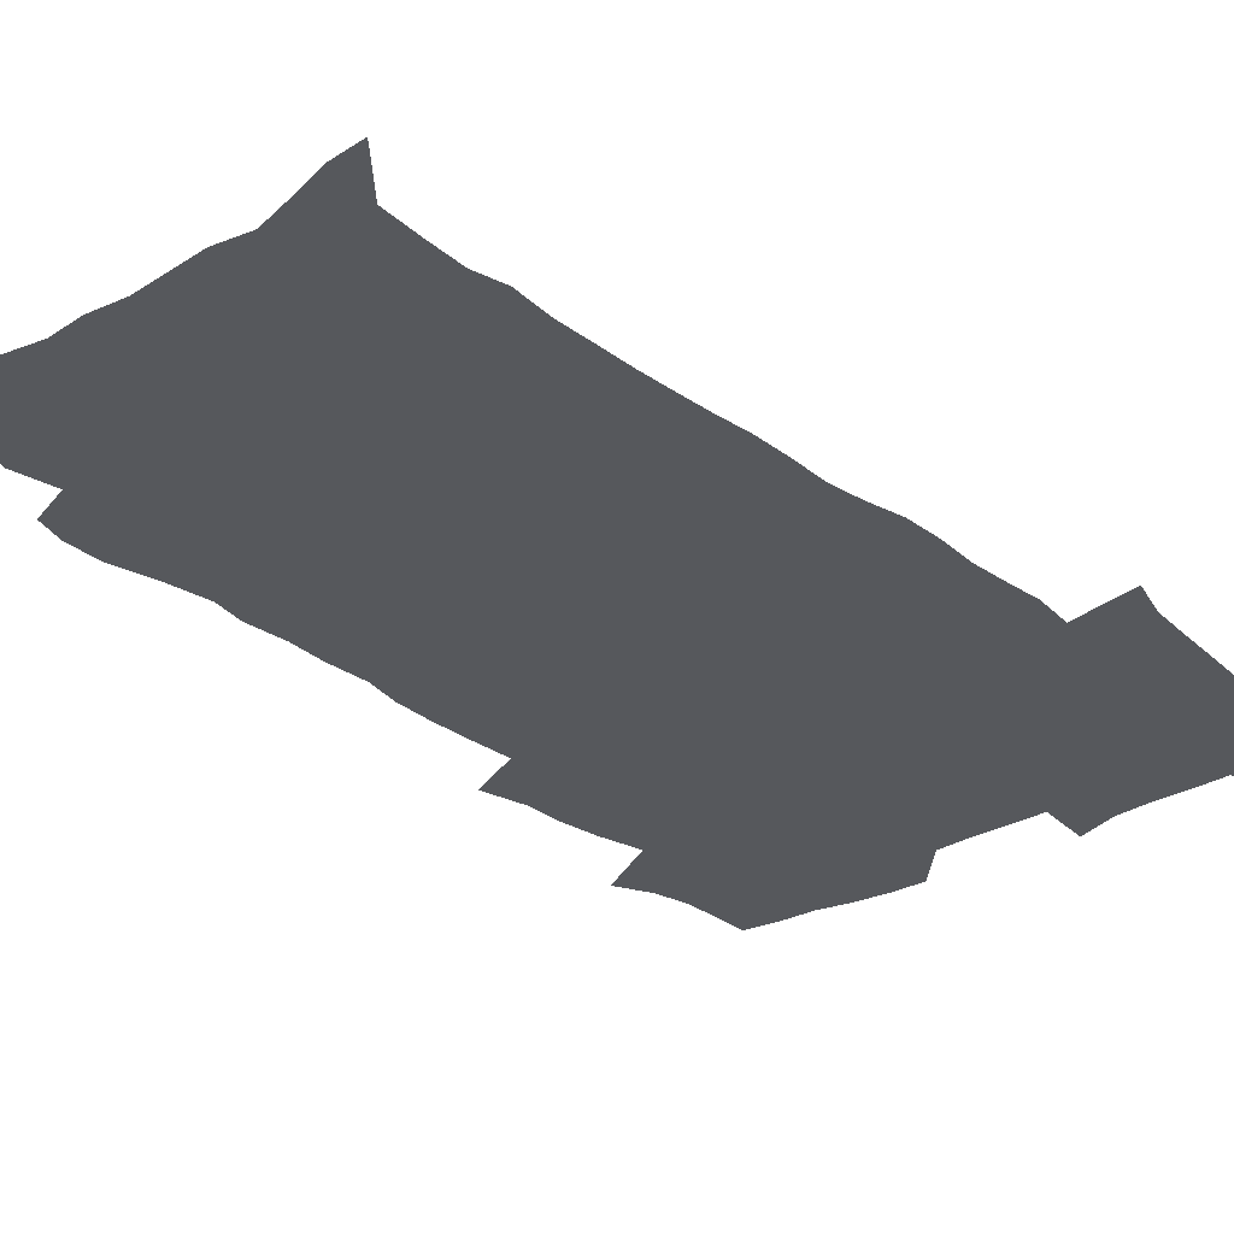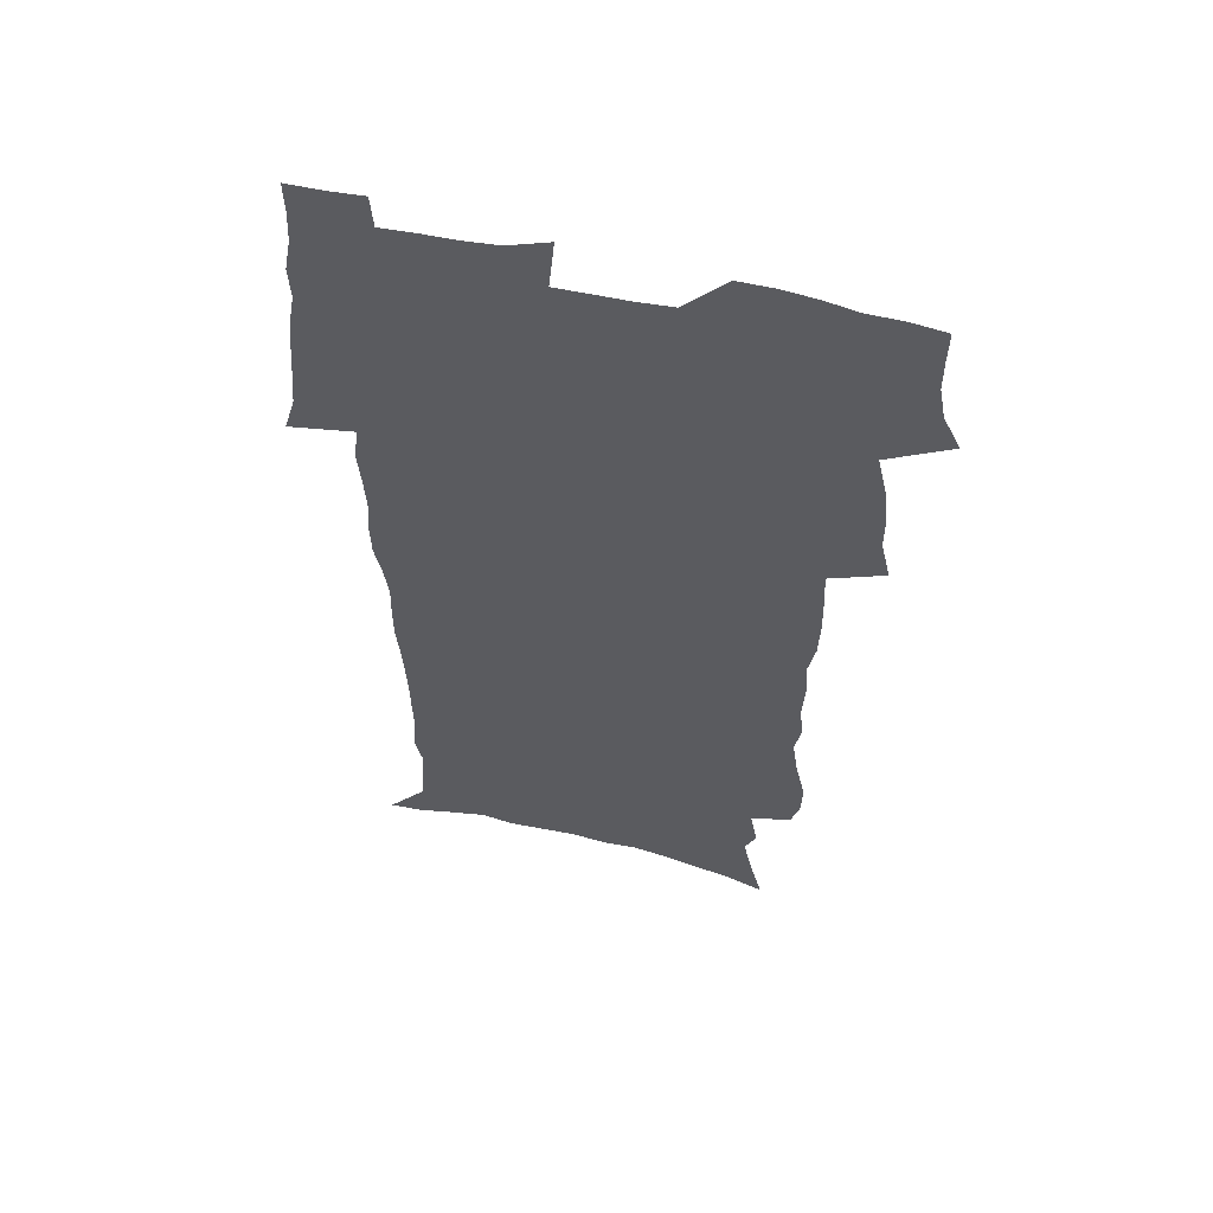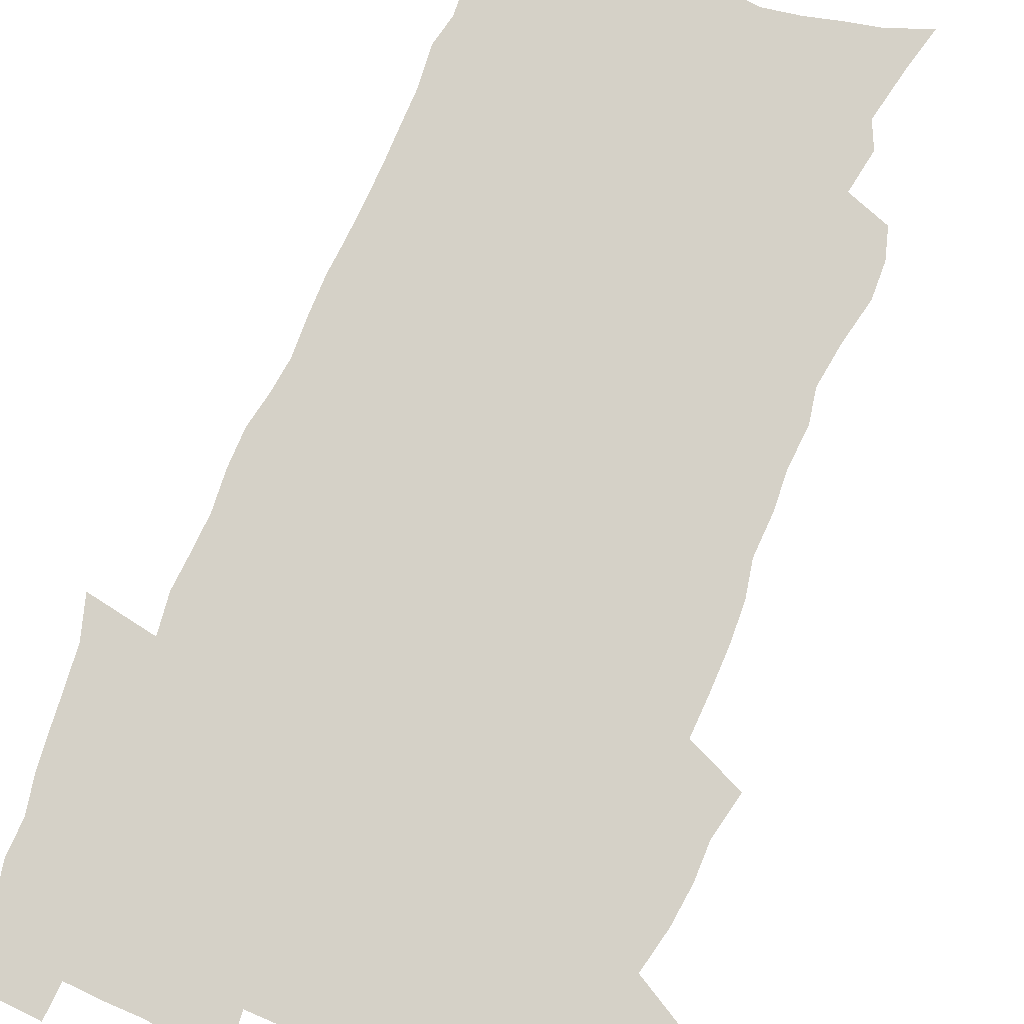
<metadata>
{"format":"obj","ext":"obj","renderer":"f3d","projection":"perspective","resolution":1024,"background":"white","views":[{"elev":-28.1,"azim":40.1,"up":"+Z"},{"elev":57.1,"azim":-166.5,"up":"+Y"},{"elev":79.2,"azim":-158.0,"up":"+Z"}]}
</metadata>
<code>
v 470 524 0
v 477.4 539 0
v 480.1 553.7 0
v 480.3 568.4 0
v 480 583.1 0
v 486.6 439.1 0
v 490.7 457.8 0
v 490.8 473.6 0
v 492.7 490.5 0
v 496.9 508.6 0
v 497.7 523.3 0
v 496.3 538.4 0
v 496.9 553 0
v 497.9 567.1 0
v 494.5 585 0
v 510.8 233.6 0
v 507.2 246 0
v 506.7 261 0
v 510.9 279.8 0
v 513.5 297.7 0
v 511.1 311.3 0
v 512.4 328.8 0
v 511.5 344.5 0
v 512.3 362.4 0
v 509.4 377.1 0
v 508.7 393.6 0
v 509.1 411 0
v 509.8 428.8 0
v 508.3 444.4 0
v 510.1 461.3 0
v 508.2 476.1 0
v 511 493 0
v 512.5 508.7 0
v 513.1 523.5 0
v 511 538.7 0
v 513.9 553.1 0
v 512.1 568.5 0
v 509.6 585.2 0
v 520.6 158.8 0
v 525.4 177.4 0
v 530 199 0
v 525.1 209.6 0
v 528.3 227.3 0
v 529.9 244.5 0
v 532.8 262.6 0
v 533.1 278.1 0
v 532.3 292.7 0
v 532.7 308.5 0
v 531.3 322.9 0
v 531 338.6 0
v 530.2 353.9 0
v 530.2 370.2 0
v 529.3 385.7 0
v 528.1 400.9 0
v 527.2 416.5 0
v 528.4 433.5 0
v 527.3 448.4 0
v 528.2 464.4 0
v 527.1 479.1 0
v 529.3 495.2 0
v 528.2 509.6 0
v 528.2 524.3 0
v 528.9 538.9 0
v 528.5 553.6 0
v 526.6 569.8 0
v 523.9 588 0
v 538.1 165.5 0
v 537.1 177.2 0
v 544.9 205.1 0
v 544.5 219.7 0
v 545.2 235.6 0
v 548 253.9 0
v 548.6 269.5 0
v 548.7 284.7 0
v 549.1 300.4 0
v 547.9 314.4 0
v 547 329 0
v 548.9 347.2 0
v 547.2 360.5 0
v 546.5 375.6 0
v 546.1 390.9 0
v 544.8 405.6 0
v 544.3 420.8 0
v 543.3 435.5 0
v 543.9 451.2 0
v 544.2 466.5 0
v 544.3 481.4 0
v 544.5 496 0
v 544.4 510.3 0
v 545 524.6 0
v 544.6 538.7 0
v 544.4 552.5 0
v 541.2 570.8 0
v 538.3 589.5 0
v 551.5 168.3 0
v 555.8 188.9 0
v 559.4 209.8 0
v 561.3 227.6 0
v 563.1 245 0
v 563.5 260.1 0
v 563.1 274.3 0
v 563.3 289.6 0
v 562.8 304 0
v 562.2 318.5 0
v 561.9 333.7 0
v 561.5 348 0
v 561.8 364.2 0
v 561.4 379.2 0
v 560.5 393.6 0
v 561.1 409.7 0
v 560.2 423.8 0
v 559.8 438.6 0
v 559.5 453.3 0
v 559.9 468.3 0
v 560.1 482.8 0
v 559.8 496.9 0
v 559.7 510.9 0
v 559.5 524.9 0
v 559.4 538.8 0
v 558.5 553.2 0
v 556.2 570.2 0
v 553.1 589.5 0
v 566.6 172.1 0
v 570.6 192.3 0
v 574.6 215.8 0
v 575.7 232.1 0
v 576.2 247.4 0
v 576.6 262.7 0
v 576.9 278 0
v 576.4 291.9 0
v 576 306.4 0
v 576.1 321.9 0
v 576.2 337 0
v 576.1 351.8 0
v 576.6 368.1 0
v 575.8 382 0
v 574.5 395.5 0
v 574.9 410.9 0
v 574.2 424.8 0
v 574.8 440.9 0
v 574.4 455 0
v 574.2 469.2 0
v 574.2 483.3 0
v 574 497.3 0
v 574.1 511.3 0
v 574.2 525.2 0
v 574 538.8 0
v 572.7 553.9 0
v 570.6 570.9 0
v 581.9 174.7 0
v 583.5 189.2 0
v 587.2 215.4 0
v 588.8 234.6 0
v 589.5 250.3 0
v 589.2 263.3 0
v 589.6 279.7 0
v 589.3 293.7 0
v 589.3 308.6 0
v 589.6 324.6 0
v 589.4 338.5 0
v 589.1 351.3 0
v 589.6 369.5 0
v 589.8 384.4 0
v 588.9 397.8 0
v 588.6 412 0
v 587.7 425.2 0
v 588.5 441.5 0
v 588.5 455.8 0
v 588.4 469.9 0
v 588.4 483.9 0
v 588.5 497.9 0
v 588.6 511.8 0
v 588.2 525.5 0
v 588 539.2 0
v 587.2 553.8 0
v 585.9 569.8 0
v 596.2 173.2 0
v 598.7 194.7 0
v 600.4 216.1 0
v 601.5 235.4 0
v 601.8 250.7 0
v 601.7 263.8 0
v 602.3 280.7 0
v 602.2 294.8 0
v 602.3 310.3 0
v 602.3 324.3 0
v 602.4 338.6 0
v 602.7 354 0
v 602.7 368.7 0
v 602.7 385.3 0
v 602.6 398.9 0
v 602.3 413.1 0
v 602.2 427.2 0
v 602.3 441.6 0
v 602.5 456.6 0
v 602.6 470.7 0
v 602.4 484.3 0
v 602.5 498.4 0
v 602.6 512.2 0
v 602.3 525.8 0
v 601.8 540 0
v 601.5 554.1 0
v 600.6 569.6 0
v 611.4 174.8 0
v 612.9 197.6 0
v 613.5 215.1 0
v 614.1 234.6 0
v 614.3 251.2 0
v 614.6 265.6 0
v 615.1 279.8 0
v 615.1 295.9 0
v 615.1 310.4 0
v 615.1 325.5 0
v 615.4 337.6 0
v 615.9 355.8 0
v 615.9 370 0
v 616.1 383.9 0
v 615.9 399.1 0
v 615.9 413 0
v 616 427.9 0
v 616 441.7 0
v 616.1 457 0
v 616.2 470.6 0
v 616.2 484.4 0
v 616.3 498.4 0
v 616.2 512.3 0
v 616.2 525.9 0
v 616.2 539.6 0
v 615.8 554.2 0
v 615.2 569.3 0
v 612.9 592.5 0
v 626.3 173.6 0
v 626.6 197.4 0
v 626.7 216.9 0
v 626.9 233.3 0
v 627.2 249 0
v 627.3 264 0
v 628.2 277.6 0
v 627.7 296.1 0
v 627.9 310.5 0
v 628.3 324.5 0
v 628.7 340.7 0
v 628.8 355.7 0
v 629 369.9 0
v 629.3 383.9 0
v 629.4 398.8 0
v 629.5 413 0
v 629.8 427.1 0
v 629.8 441.9 0
v 630 456.2 0
v 629.9 470.5 0
v 629.9 484.4 0
v 630.5 498 0
v 630 512.4 0
v 630.3 526.1 0
v 630.1 540 0
v 630.1 554.2 0
v 629.9 570.1 0
v 630.6 586 0
v 641.2 172.4 0
v 640.6 194.7 0
v 639.8 215.7 0
v 639.6 232.7 0
v 640.4 246.5 0
v 641.3 259.7 0
v 641.1 277.4 0
v 641.1 293 0
v 640.8 309 0
v 641.8 322.3 0
v 641.6 339.6 0
v 642 354.1 0
v 642.2 368.8 0
v 642.8 382.8 0
v 643.4 397.1 0
v 643.5 411.9 0
v 643.6 426.6 0
v 644 440.8 0
v 644.2 455.3 0
v 644.1 469.8 0
v 644.5 483.8 0
v 644.5 498 0
v 644.9 511.9 0
v 644.3 526.3 0
v 644.3 540.1 0
v 644.5 554.5 0
v 644.8 570.3 0
v 645.7 584.6 0
v 655.6 174.7 0
v 654.8 192.6 0
v 653.4 212.9 0
v 653.1 229.5 0
v 653.7 244.4 0
v 653.7 260.5 0
v 654.8 274.2 0
v 654.3 290.9 0
v 654.8 305.5 0
v 654.7 321.7 0
v 655.7 335.9 0
v 656.3 350.6 0
v 656.4 365.9 0
v 656.4 381.2 0
v 657.6 395.1 0
v 657.9 410.1 0
v 658 425 0
v 658.4 439.6 0
v 658.6 454.3 0
v 658.9 468.7 0
v 659.1 483.1 0
v 658.5 497.8 0
v 659 511.8 0
v 658.9 526.1 0
v 659.1 540.3 0
v 659.1 554.6 0
v 659.6 569.3 0
v 660.3 584.3 0
v 670.9 170.7 0
v 670.7 186.6 0
v 668.7 206.7 0
v 668 224 0
v 668.4 239.4 0
v 668.4 255.2 0
v 668.7 270.4 0
v 668.4 286.5 0
v 668.9 301.6 0
v 668.7 317.7 0
v 669.7 332.4 0
v 670.5 347.2 0
v 670.8 362.6 0
v 672.2 376.8 0
v 674.6 390.6 0
v 673.5 407 0
v 674.4 421.8 0
v 673.9 437.4 0
v 674.8 452 0
v 674.9 466.9 0
v 675.2 481.6 0
v 674.8 496.5 0
v 673.7 511.4 0
v 674.6 525.6 0
v 673.2 540.5 0
v 673.6 554.3 0
v 674 568.2 0
v 675 583.4 0
v 676.1 598.2 0
v 686.9 166.1 0
v 684.3 185.8 0
v 683.2 202.6 0
v 682.5 219 0
v 685.5 231.6 0
v 684 248.9 0
v 684.4 263.9 0
v 684.6 279.4 0
v 685.3 294.4 0
v 686.3 309.5 0
v 687.7 324.2 0
v 687.8 340.1 0
v 687.4 356.7 0
v 689.4 371.1 0
v 692.4 385.2 0
v 692.8 401 0
v 691.7 417.8 0
v 692.7 433.1 0
v 693.9 448.1 0
v 692.2 464.5 0
v 693.4 479.3 0
v 694.4 494 0
v 691.6 509.8 0
v 691.7 524.4 0
v 689.7 539.6 0
v 688.8 554 0
v 688.4 568 0
v 689.8 582.4 0
v 690.9 597.2 0
v 701.1 165 0
v 720.5 459.2 0
v 715.7 476.1 0
v 714.3 491.5 0
v 713.1 506.9 0
v 711.8 522.2 0
v 709 538 0
v 709.7 552.7 0
v 706.9 567.9 0
v 706.1 582.5 0
v 706.4 597.1 0
f 10 11 1
f 1 11 2
f 11 12 2
f 2 12 3
f 12 13 3
f 3 13 4
f 13 14 4
f 4 14 5
f 14 15 5
f 28 29 6
f 6 29 7
f 29 30 7
f 7 30 8
f 30 31 8
f 8 31 9
f 31 32 9
f 9 32 10
f 32 33 10
f 10 33 11
f 33 34 11
f 11 34 12
f 34 35 12
f 12 35 13
f 35 36 13
f 13 36 14
f 36 37 14
f 14 37 15
f 37 38 15
f 43 44 16
f 16 44 17
f 44 45 17
f 17 45 18
f 45 46 18
f 18 46 19
f 46 47 19
f 19 47 20
f 47 48 20
f 20 48 21
f 48 49 21
f 21 49 22
f 49 50 22
f 22 50 23
f 50 51 23
f 23 51 24
f 51 52 24
f 24 52 25
f 52 53 25
f 25 53 26
f 53 54 26
f 26 54 27
f 54 55 27
f 27 55 28
f 55 56 28
f 28 56 29
f 56 57 29
f 29 57 30
f 57 58 30
f 30 58 31
f 58 59 31
f 31 59 32
f 59 60 32
f 32 60 33
f 60 61 33
f 33 61 34
f 61 62 34
f 34 62 35
f 62 63 35
f 35 63 36
f 63 64 36
f 36 64 37
f 64 65 37
f 37 65 38
f 65 66 38
f 39 67 40
f 67 68 40
f 40 68 41
f 68 69 41
f 41 69 42
f 69 70 42
f 42 70 43
f 70 71 43
f 43 71 44
f 71 72 44
f 44 72 45
f 72 73 45
f 45 73 46
f 73 74 46
f 46 74 47
f 74 75 47
f 47 75 48
f 75 76 48
f 48 76 49
f 76 77 49
f 49 77 50
f 77 78 50
f 50 78 51
f 78 79 51
f 51 79 52
f 79 80 52
f 52 80 53
f 80 81 53
f 53 81 54
f 81 82 54
f 54 82 55
f 82 83 55
f 55 83 56
f 83 84 56
f 56 84 57
f 84 85 57
f 57 85 58
f 85 86 58
f 58 86 59
f 86 87 59
f 59 87 60
f 87 88 60
f 60 88 61
f 88 89 61
f 61 89 62
f 89 90 62
f 62 90 63
f 90 91 63
f 63 91 64
f 91 92 64
f 64 92 65
f 92 93 65
f 65 93 66
f 93 94 66
f 67 95 68
f 95 96 68
f 68 96 69
f 96 97 69
f 69 97 70
f 97 98 70
f 70 98 71
f 98 99 71
f 71 99 72
f 99 100 72
f 72 100 73
f 100 101 73
f 73 101 74
f 101 102 74
f 74 102 75
f 102 103 75
f 75 103 76
f 103 104 76
f 76 104 77
f 104 105 77
f 77 105 78
f 105 106 78
f 78 106 79
f 106 107 79
f 79 107 80
f 107 108 80
f 80 108 81
f 108 109 81
f 81 109 82
f 109 110 82
f 82 110 83
f 110 111 83
f 83 111 84
f 111 112 84
f 84 112 85
f 112 113 85
f 85 113 86
f 113 114 86
f 86 114 87
f 114 115 87
f 87 115 88
f 115 116 88
f 88 116 89
f 116 117 89
f 89 117 90
f 117 118 90
f 90 118 91
f 118 119 91
f 91 119 92
f 119 120 92
f 92 120 93
f 120 121 93
f 93 121 94
f 121 122 94
f 95 123 96
f 123 124 96
f 96 124 97
f 124 125 97
f 97 125 98
f 125 126 98
f 98 126 99
f 126 127 99
f 99 127 100
f 127 128 100
f 100 128 101
f 128 129 101
f 101 129 102
f 129 130 102
f 102 130 103
f 130 131 103
f 103 131 104
f 131 132 104
f 104 132 105
f 132 133 105
f 105 133 106
f 133 134 106
f 106 134 107
f 134 135 107
f 107 135 108
f 135 136 108
f 108 136 109
f 136 137 109
f 109 137 110
f 137 138 110
f 110 138 111
f 138 139 111
f 111 139 112
f 139 140 112
f 112 140 113
f 140 141 113
f 113 141 114
f 141 142 114
f 114 142 115
f 142 143 115
f 115 143 116
f 143 144 116
f 116 144 117
f 144 145 117
f 117 145 118
f 145 146 118
f 118 146 119
f 146 147 119
f 119 147 120
f 147 148 120
f 120 148 121
f 148 149 121
f 121 149 122
f 123 150 124
f 150 151 124
f 124 151 125
f 151 152 125
f 125 152 126
f 152 153 126
f 126 153 127
f 153 154 127
f 127 154 128
f 154 155 128
f 128 155 129
f 155 156 129
f 129 156 130
f 156 157 130
f 130 157 131
f 157 158 131
f 131 158 132
f 158 159 132
f 132 159 133
f 159 160 133
f 133 160 134
f 160 161 134
f 134 161 135
f 161 162 135
f 135 162 136
f 162 163 136
f 136 163 137
f 163 164 137
f 137 164 138
f 164 165 138
f 138 165 139
f 165 166 139
f 139 166 140
f 166 167 140
f 140 167 141
f 167 168 141
f 141 168 142
f 168 169 142
f 142 169 143
f 169 170 143
f 143 170 144
f 170 171 144
f 144 171 145
f 171 172 145
f 145 172 146
f 172 173 146
f 146 173 147
f 173 174 147
f 147 174 148
f 174 175 148
f 148 175 149
f 175 176 149
f 150 177 151
f 177 178 151
f 151 178 152
f 178 179 152
f 152 179 153
f 179 180 153
f 153 180 154
f 180 181 154
f 154 181 155
f 181 182 155
f 155 182 156
f 182 183 156
f 156 183 157
f 183 184 157
f 157 184 158
f 184 185 158
f 158 185 159
f 185 186 159
f 159 186 160
f 186 187 160
f 160 187 161
f 187 188 161
f 161 188 162
f 188 189 162
f 162 189 163
f 189 190 163
f 163 190 164
f 190 191 164
f 164 191 165
f 191 192 165
f 165 192 166
f 192 193 166
f 166 193 167
f 193 194 167
f 167 194 168
f 194 195 168
f 168 195 169
f 195 196 169
f 169 196 170
f 196 197 170
f 170 197 171
f 197 198 171
f 171 198 172
f 198 199 172
f 172 199 173
f 199 200 173
f 173 200 174
f 200 201 174
f 174 201 175
f 201 202 175
f 175 202 176
f 202 203 176
f 177 204 178
f 204 205 178
f 178 205 179
f 205 206 179
f 179 206 180
f 206 207 180
f 180 207 181
f 207 208 181
f 181 208 182
f 208 209 182
f 182 209 183
f 209 210 183
f 183 210 184
f 210 211 184
f 184 211 185
f 211 212 185
f 185 212 186
f 212 213 186
f 186 213 187
f 213 214 187
f 187 214 188
f 214 215 188
f 188 215 189
f 215 216 189
f 189 216 190
f 216 217 190
f 190 217 191
f 217 218 191
f 191 218 192
f 218 219 192
f 192 219 193
f 219 220 193
f 193 220 194
f 220 221 194
f 194 221 195
f 221 222 195
f 195 222 196
f 222 223 196
f 196 223 197
f 223 224 197
f 197 224 198
f 224 225 198
f 198 225 199
f 225 226 199
f 199 226 200
f 226 227 200
f 200 227 201
f 227 228 201
f 201 228 202
f 228 229 202
f 202 229 203
f 229 230 203
f 204 232 205
f 232 233 205
f 205 233 206
f 233 234 206
f 206 234 207
f 234 235 207
f 207 235 208
f 235 236 208
f 208 236 209
f 236 237 209
f 209 237 210
f 237 238 210
f 210 238 211
f 238 239 211
f 211 239 212
f 239 240 212
f 212 240 213
f 240 241 213
f 213 241 214
f 241 242 214
f 214 242 215
f 242 243 215
f 215 243 216
f 243 244 216
f 216 244 217
f 244 245 217
f 217 245 218
f 245 246 218
f 218 246 219
f 246 247 219
f 219 247 220
f 247 248 220
f 220 248 221
f 248 249 221
f 221 249 222
f 249 250 222
f 222 250 223
f 250 251 223
f 223 251 224
f 251 252 224
f 224 252 225
f 252 253 225
f 225 253 226
f 253 254 226
f 226 254 227
f 254 255 227
f 227 255 228
f 255 256 228
f 228 256 229
f 256 257 229
f 229 257 230
f 257 258 230
f 230 258 231
f 258 259 231
f 232 260 233
f 260 261 233
f 233 261 234
f 261 262 234
f 234 262 235
f 262 263 235
f 235 263 236
f 263 264 236
f 236 264 237
f 264 265 237
f 237 265 238
f 265 266 238
f 238 266 239
f 266 267 239
f 239 267 240
f 267 268 240
f 240 268 241
f 268 269 241
f 241 269 242
f 269 270 242
f 242 270 243
f 270 271 243
f 243 271 244
f 271 272 244
f 244 272 245
f 272 273 245
f 245 273 246
f 273 274 246
f 246 274 247
f 274 275 247
f 247 275 248
f 275 276 248
f 248 276 249
f 276 277 249
f 249 277 250
f 277 278 250
f 250 278 251
f 278 279 251
f 251 279 252
f 279 280 252
f 252 280 253
f 280 281 253
f 253 281 254
f 281 282 254
f 254 282 255
f 282 283 255
f 255 283 256
f 283 284 256
f 256 284 257
f 284 285 257
f 257 285 258
f 285 286 258
f 258 286 259
f 286 287 259
f 260 288 261
f 288 289 261
f 261 289 262
f 289 290 262
f 262 290 263
f 290 291 263
f 263 291 264
f 291 292 264
f 264 292 265
f 292 293 265
f 265 293 266
f 293 294 266
f 266 294 267
f 294 295 267
f 267 295 268
f 295 296 268
f 268 296 269
f 296 297 269
f 269 297 270
f 297 298 270
f 270 298 271
f 298 299 271
f 271 299 272
f 299 300 272
f 272 300 273
f 300 301 273
f 273 301 274
f 301 302 274
f 274 302 275
f 302 303 275
f 275 303 276
f 303 304 276
f 276 304 277
f 304 305 277
f 277 305 278
f 305 306 278
f 278 306 279
f 306 307 279
f 279 307 280
f 307 308 280
f 280 308 281
f 308 309 281
f 281 309 282
f 309 310 282
f 282 310 283
f 310 311 283
f 283 311 284
f 311 312 284
f 284 312 285
f 312 313 285
f 285 313 286
f 313 314 286
f 286 314 287
f 314 315 287
f 288 316 289
f 316 317 289
f 289 317 290
f 317 318 290
f 290 318 291
f 318 319 291
f 291 319 292
f 319 320 292
f 292 320 293
f 320 321 293
f 293 321 294
f 321 322 294
f 294 322 295
f 322 323 295
f 295 323 296
f 323 324 296
f 296 324 297
f 324 325 297
f 297 325 298
f 325 326 298
f 298 326 299
f 326 327 299
f 299 327 300
f 327 328 300
f 300 328 301
f 328 329 301
f 301 329 302
f 329 330 302
f 302 330 303
f 330 331 303
f 303 331 304
f 331 332 304
f 304 332 305
f 332 333 305
f 305 333 306
f 333 334 306
f 306 334 307
f 334 335 307
f 307 335 308
f 335 336 308
f 308 336 309
f 336 337 309
f 309 337 310
f 337 338 310
f 310 338 311
f 338 339 311
f 311 339 312
f 339 340 312
f 312 340 313
f 340 341 313
f 313 341 314
f 341 342 314
f 314 342 315
f 342 343 315
f 316 345 317
f 345 346 317
f 317 346 318
f 346 347 318
f 318 347 319
f 347 348 319
f 319 348 320
f 348 349 320
f 320 349 321
f 349 350 321
f 321 350 322
f 350 351 322
f 322 351 323
f 351 352 323
f 323 352 324
f 352 353 324
f 324 353 325
f 353 354 325
f 325 354 326
f 354 355 326
f 326 355 327
f 355 356 327
f 327 356 328
f 356 357 328
f 328 357 329
f 357 358 329
f 329 358 330
f 358 359 330
f 330 359 331
f 359 360 331
f 331 360 332
f 360 361 332
f 332 361 333
f 361 362 333
f 333 362 334
f 362 363 334
f 334 363 335
f 363 364 335
f 335 364 336
f 364 365 336
f 336 365 337
f 365 366 337
f 337 366 338
f 366 367 338
f 338 367 339
f 367 368 339
f 339 368 340
f 368 369 340
f 340 369 341
f 369 370 341
f 341 370 342
f 370 371 342
f 342 371 343
f 371 372 343
f 343 372 344
f 372 373 344
f 345 374 346
f 364 375 365
f 375 376 365
f 365 376 366
f 376 377 366
f 366 377 367
f 377 378 367
f 367 378 368
f 378 379 368
f 368 379 369
f 379 380 369
f 369 380 370
f 380 381 370
f 370 381 371
f 381 382 371
f 371 382 372
f 382 383 372
f 372 383 373
f 383 384 373

</code>
